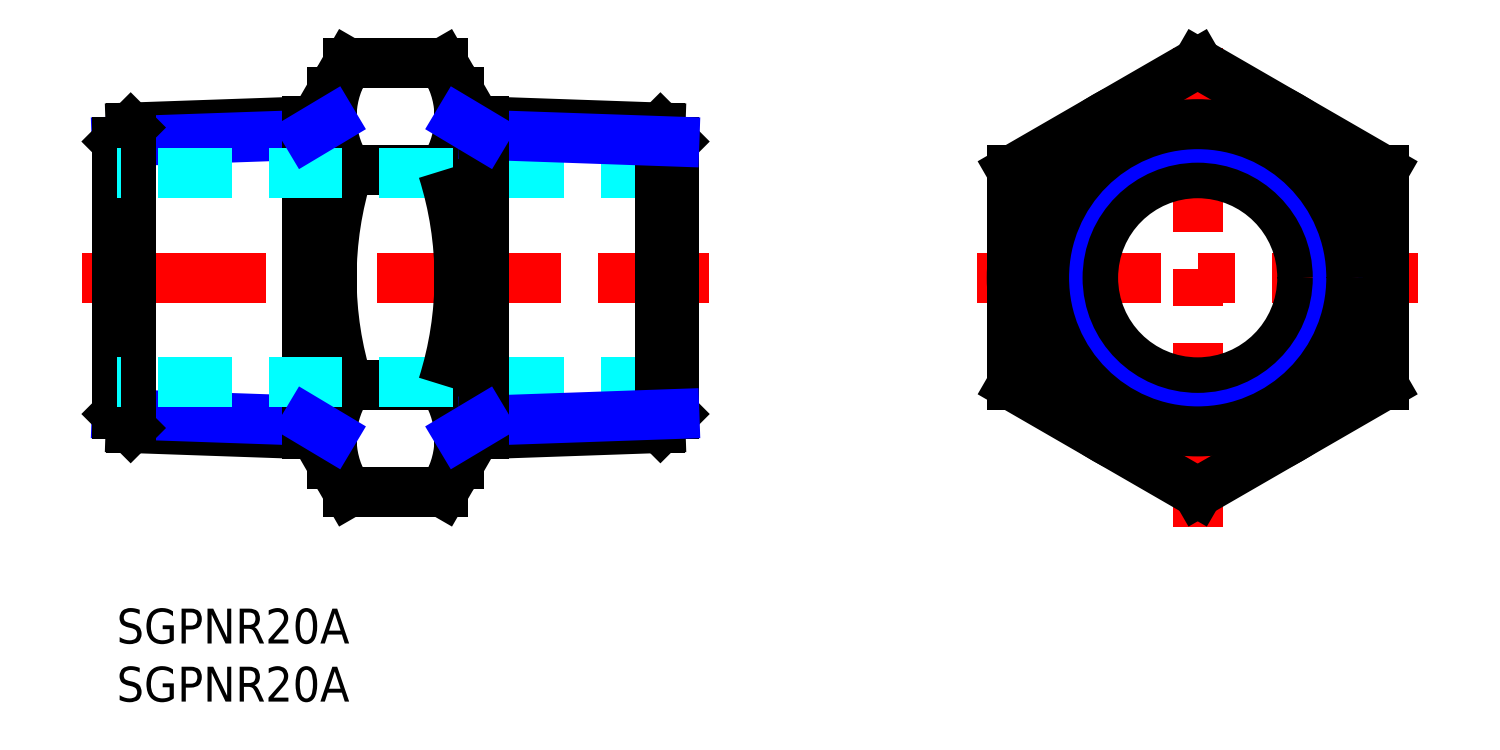
<metadata>
{"format":"dxf","ext":"dxf","renderer":"ezdxf+matplotlib","layout":"modelspace","background":"white","min_lineweight":24,"dpi":150}
</metadata>
<code>
0
SECTION
2
ENTITIES
0
TEXT
8
MSM_PART_NUMBER
10
0
20
-8
30
0
40
3
1
SGPNR20A
0
TEXT
8
MSM_PART_NUMBER
10
0
20
-3
30
0
40
3
1
SGPNR20A
0
LINE
8
MSM_CENTER
10
-3
20
28.48
30
0
11
51
21
28.48
31
0
0
LINE
8
MSM_CONTINUOUS
10
18.5
20
14.94
30
0
11
1.204
21
15.55
31
0
0
LINE
8
MSM_NARROW
10
16.36
20
16.18
30
0
11
0
21
16.75
31
0
0
LINE
8
MSM_CONTINUOUS
10
18.5
20
42.01
30
0
11
1.204
21
41.4
31
0
0
LINE
8
MSM_NARROW
10
16.36
20
40.77
30
0
11
0
21
40.2
31
0
0
LINE
8
MSM_CONTINUOUS
10
1.204
20
15.55
30
0
11
1.204
21
41.4
31
0
0
LINE
8
MSM_CONTINUOUS
10
0
20
40.2
30
0
11
0
21
16.75
31
0
0
LINE
8
MSM_CONTINUOUS
10
0
20
16.75
30
0
11
1.204
21
15.55
31
0
0
LINE
8
MSM_CONTINUOUS
10
0
20
40.2
30
0
11
1.204
21
41.4
31
0
0
LINE
8
MSM_CONTINUOUS
10
16.36
20
15.02
30
0
11
16.36
21
41.93
31
0
0
LINE
8
MSM_CENTER
10
74.03
20
28.48
30
0
11
112
21
28.48
31
0
0
CIRCLE
8
MSM_CONTINUOUS
10
93.03
20
28.48
30
0
40
16
0
ARC
8
MSM_CONTINUOUS
10
49.07
20
28.48
30
0
40
30.57
50
162.4
51
197.6
0
LINE
8
MSM_CONTINUOUS
10
18.5
20
12.48
30
0
11
18.5
21
44.48
31
0
0
LINE
8
MSM_CONTINUOUS
10
29.5
20
12.48
30
0
11
29.5
21
44.48
31
0
0
LINE
8
MSM_CENTER
10
93.03
20
7
30
0
11
93.03
21
49.95
31
0
0
ARC
8
MSM_CONTINUOUS
10
26.68
20
14.62
30
0
40
8.179
50
145.6
51
205.6
0
ARC
8
MSM_CONTINUOUS
10
21.32
20
14.62
30
0
40
8.179
50
334.4
51
34.38
0
LINE
8
MSM_CONTINUOUS
10
19.93
20
10
30
0
11
28.07
21
10
31
0
0
LINE
8
MSM_CONTINUOUS
10
18.5
20
12.48
30
0
11
19.93
21
10
31
0
0
LINE
8
MSM_CONTINUOUS
10
29.5
20
12.48
30
0
11
28.07
21
10
31
0
0
LINE
8
MSM_CONTINUOUS
10
28.07
20
19.24
30
0
11
19.93
21
19.24
31
0
0
LINE
8
MSM_CONTINUOUS
10
19.93
20
37.71
30
0
11
28.07
21
37.71
31
0
0
LINE
8
MSM_CONTINUOUS
10
28.07
20
46.95
30
0
11
19.93
21
46.95
31
0
0
LINE
8
MSM_CONTINUOUS
10
18.5
20
44.48
30
0
11
19.93
21
46.95
31
0
0
ARC
8
MSM_CONTINUOUS
10
26.68
20
42.33
30
0
40
8.179
50
154.4
51
214.4
0
LINE
8
MSM_CONTINUOUS
10
29.5
20
44.48
30
0
11
28.07
21
46.95
31
0
0
ARC
8
MSM_CONTINUOUS
10
21.32
20
42.33
30
0
40
8.179
50
325.6
51
25.62
0
LINE
8
MSM_CONTINUOUS
10
109
20
37.71
30
0
11
93.03
21
46.95
31
0
0
LINE
8
MSM_CONTINUOUS
10
93.03
20
46.95
30
0
11
77.03
21
37.71
31
0
0
LINE
8
MSM_CONTINUOUS
10
77.03
20
37.71
30
0
11
77.03
21
19.24
31
0
0
LINE
8
MSM_CONTINUOUS
10
77.03
20
19.24
30
0
11
93.03
21
10
31
0
0
LINE
8
MSM_CONTINUOUS
10
93.03
20
10
30
0
11
109
21
19.24
31
0
0
LINE
8
MSM_CONTINUOUS
10
109
20
19.24
30
0
11
109
21
37.71
31
0
0
LINE
8
MSM_DASHED
10
48
20
37.48
30
0
11
0
21
37.48
31
0
0
LINE
8
MSM_DASHED
10
48
20
19.48
30
0
11
0
21
19.48
31
0
0
CIRCLE
8
MSM_CONTINUOUS
10
93.03
20
28.48
30
0
40
9
0
CIRCLE
8
MSM_NARROW
10
93.03
20
28.48
30
0
40
12.06
0
CIRCLE
8
MSM_CONTINUOUS
10
93.03
20
28.48
30
0
40
13.22
0
LINE
8
MSM_CONTINUOUS
10
46.8
20
15.55
30
0
11
46.8
21
41.4
31
0
0
LINE
8
MSM_CONTINUOUS
10
48
20
40.2
30
0
11
48
21
16.75
31
0
0
LINE
8
MSM_CONTINUOUS
10
48
20
16.75
30
0
11
46.8
21
15.55
31
0
0
LINE
8
MSM_CONTINUOUS
10
48
20
40.2
30
0
11
46.8
21
41.4
31
0
0
ARC
8
MSM_CONTINUOUS
10
-1.071
20
28.48
30
0
40
30.57
50
342.4
51
17.59
0
LINE
8
MSM_CONTINUOUS
10
29.5
20
42.01
30
0
11
46.8
21
41.4
31
0
0
LINE
8
MSM_CONTINUOUS
10
29.5
20
14.94
30
0
11
46.8
21
15.55
31
0
0
LINE
8
MSM_NARROW
10
31.64
20
16.18
30
0
11
48
21
16.75
31
0
0
LINE
8
MSM_NARROW
10
31.64
20
40.77
30
0
11
48
21
40.2
31
0
0
LINE
8
MSM_CONTINUOUS
10
31.64
20
15.02
30
0
11
31.64
21
41.93
31
0
0
LINE
8
MSM_NARROW
10
31.56
20
16.18
30
0
11
29.5
21
14.94
31
0
0
LINE
8
MSM_NARROW
10
31.56
20
40.77
30
0
11
29.5
21
42.01
31
0
0
LINE
8
MSM_NARROW
10
16.44
20
16.18
30
0
11
18.5
21
14.94
31
0
0
LINE
8
MSM_NARROW
10
16.44
20
40.77
30
0
11
18.5
21
42.01
31
0
0
VIEWPORT
8
0
10
0
20
0
30
0
40
597.3
41
311.9
68
     1
69
     1
0
VIEWPORT
8
0
10
202.5
20
128.5
30
0
40
324
41
205.6
68
     2
69
     2
0
ENDSEC
0
EOF

</code>
